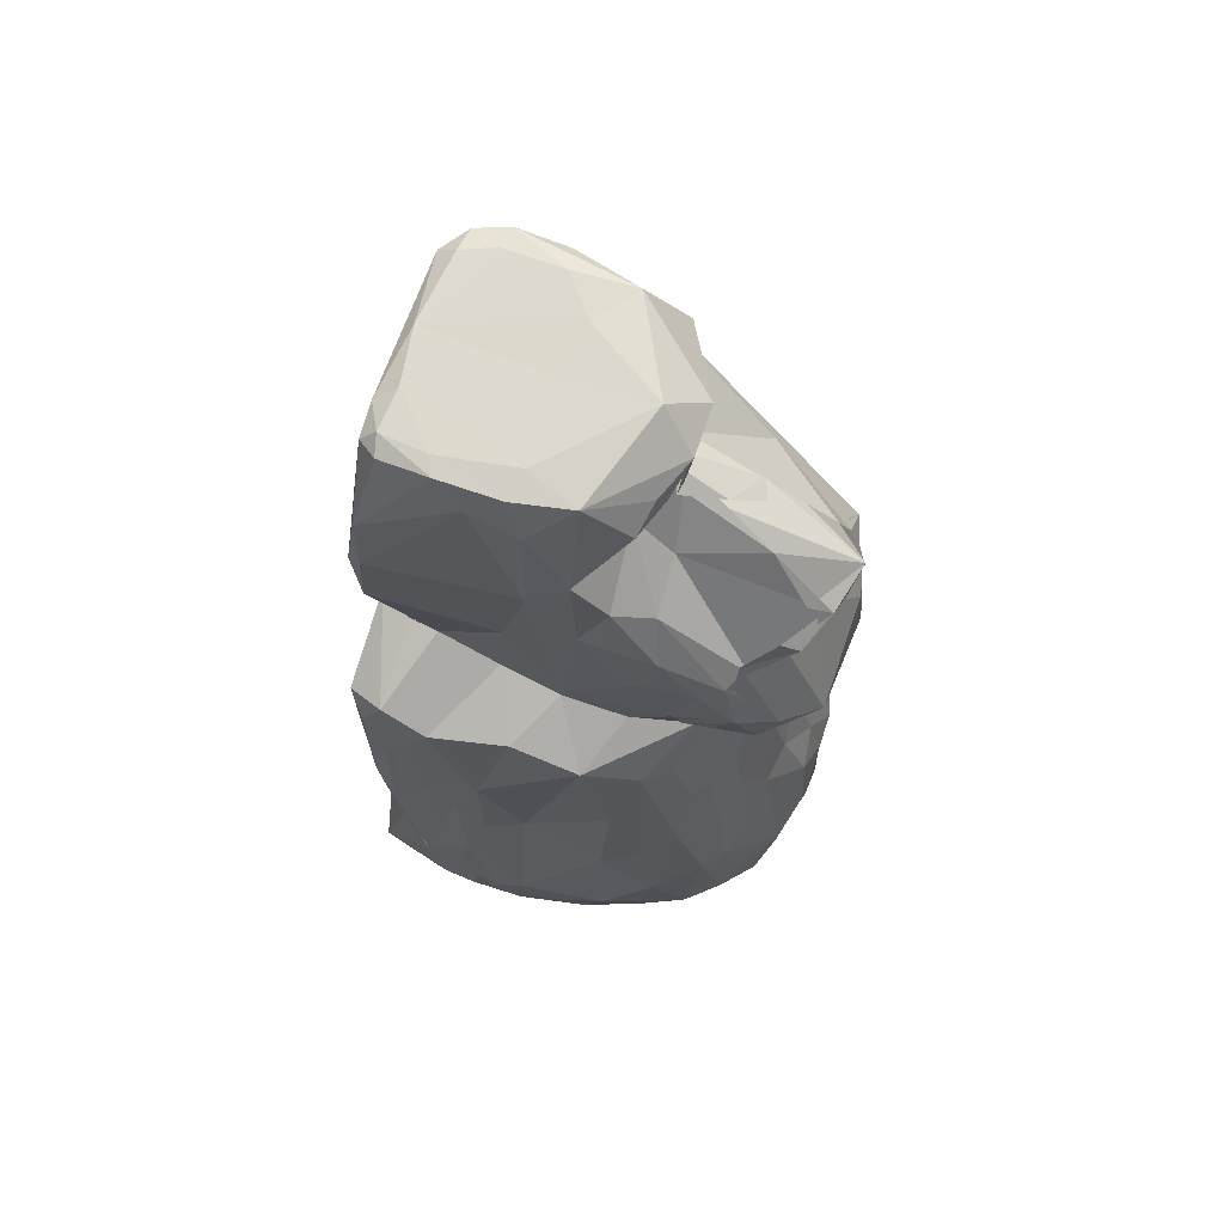
<metadata>
{"format":"obj","ext":"obj","renderer":"f3d","projection":"perspective","resolution":1024,"background":"white","views":[{"elev":70.0,"azim":-69.4,"up":"+Y"}]}
</metadata>
<code>
v -2.066 -4.904 -1.206
v -2.03 -4.903 -1.383
v -1.731 -4.847 -0.5907
v -2.079 -3.024 -1.529
v -2.126 -3.824 -1.322
v -2.093 -3.774 -1.239
v -2.026 -1.362 -1.748
v -2.028 -4.852 -0.9315
v -2.115 -4.73 -0.839
v -1.637 -4.901 -1.379
v -2.069 -4.812 -0.2669
v -2.134 -4.1 -0.4662
v -2.174 -3.839 -0.6767
v -1.69 -4.831 0.6821
v -1.911 -4.751 0.4849
v -2.039 -4.222 0.1465
v -2.005 -4.056 0.6219
v -2.274 -3.477 -0.884
v -2.257 -3.664 -0.4081
v -2.184 -3.778 0.1917
v -2.247 -3.355 -0.1203
v -1.306 -4.864 -2.149
v -1.915 -4.747 -1.995
v -1.23 -4.301 -2.175
v -0.6874 -4.454 -2.253
v 0.1208 -4.659 -2.258
v -0.5706 -4.857 -1.659
v -0.9032 -3.586 -2.001
v -1.507 -3.687 -1.843
v -1.763 -3.35 -1.609
v -0.5753 -3.913 -2.124
v -0.1117 -4.854 -2.106
v 0.8216 -4.831 -2.148
v 0.2669 -3.833 -2.062
v -0.3269 -3.433 -1.998
v 0.1823 -4.826 -0.9905
v -1.072 -4.773 0.4539
v -0.872 -4.811 1.766
v 0.1575 -4.787 -0.3329
v -0.1284 -4.806 1.315
v -1.849 -1.406 -1.868
v -2.128 -2.001 -1.537
v -2.034 -0.5072 -1.554
v -2.244 -3.097 -1.19
v -2.21 -2.606 -0.7316
v -1.901 -2.345 0.6779
v -2.159 -2.256 -1.031
v -2.097 -1.821 -0.5391
v -2.083 -1.446 -0.8433
v -1.9 -1.933 -0.1695
v -1.777 -1.067 0.7434
v -1.992 0.04655 -1.408
v -1.987 0.2561 -1.748
v -1.851 0.6795 -1.878
v -2.012 0.5103 -1.045
v -2.074 -1.207 -1.189
v -2.014 -0.7969 -0.6021
v -1.764 0.1901 0.4329
v -0.9657 -2.955 -1.751
v -0.9394 -2.274 -1.81
v -1.319 -1.881 -1.859
v -0.5576 -2.813 -1.812
v -0.2807 -2.849 -1.835
v -0.9665 -1.086 -1.909
v -0.4437 -1.899 -1.886
v -1.426 -1.14 -1.874
v -1.437 -0.1436 -1.935
v -1.01 -0.1626 -1.952
v -0.375 -1.186 -1.945
v -1.499 -4.791 1.371
v -1.715 -4.382 1.172
v -1.854 -3.793 1.148
v -2.073 -3.429 0.7816
v -1.827 -3.072 1.233
v -1.636 -3.878 1.591
v -1.523 -2.579 1.71
v -0.6763 -4.809 1.763
v -1.166 -4.818 1.491
v -1.205 -4.737 1.71
v -0.9724 -4.766 1.904
v -0.5938 -4.805 1.992
v -1.192 -4.37 1.874
v -1.016 -3.82 2.196
v -1.378 -3.723 1.911
v -1.151 -3.202 2.105
v -0.06539 -4.826 2.13
v -0.8523 -2.946 2.344
v -0.3078 -4.467 2.341
v 0.1379 -4.341 2.437
v 0.2431 -4.802 2.286
v -0.519 -3.394 2.359
v -0.5119 -2.968 2.411
v -0.09653 -3.552 2.465
v 0.1926 -2.521 2.454
v 0.3222 -3.12 2.435
v -1.742 -2.101 1.098
v -1.56 -1.456 1.363
v -1.537 -0.06253 0.9761
v -1.319 -2.44 1.899
v -1.014 -2.024 2.021
v -1.133 -0.634 1.585
v -1.317 -0.7539 1.445
v -0.9086 -0.9071 1.815
v -0.386 -2.685 2.462
v -0.2347 -2.098 2.383
v 0.1496 -1.887 2.309
v -0.6783 -1.52 2.075
v -0.2821 -1.388 2.128
v -1.323 -0.09412 1.248
v -0.9401 0.4239 1.321
v -0.7908 0.35 1.487
v -0.4695 0.3662 1.63
v -0.4438 -0.3696 1.841
v -0.3157 -0.7295 1.964
v 0.03273 -0.1979 1.825
v -0.2339 0.2363 1.693
v 0.2055 0.2581 1.701
v 0.1525 -0.9699 2.041
v -1.968 0.7258 -1.518
v -1.146 1.083 -1.228
v -1.8 0.4417 -0.2794
v -1.169 0.8205 -0.6001
v -0.9542 1.169 -1.864
v -0.7978 0.8577 -1.936
v -1.147 0.1587 -1.961
v -0.9949 0.5915 -1.936
v -1.125 1.11 -1.529
v -0.6933 1.664 -1.873
v -0.299 0.582 -1.922
v -0.1629 2.428 -1.847
v -1.198 0.6434 0.02066
v -1.184 1.905 -1.708
v -1.003 1.517 -1.77
v -1.542 2.689 -1.65
v -1.17 3.01 -1.785
v -0.6564 2.403 -1.847
v -1.467 3.288 -1.759
v -0.739 3.716 -1.796
v -0.1609 4.325 -1.806
v -1.257 2.083 -0.4803
v -1.512 3.365 -1.624
v -1.27 3.214 -0.2188
v -1.261 2.63 0.2434
v -1.425 3.98 -1.663
v -1.159 4.076 -1.742
v -1.109 4.815 -1.504
v -0.9701 4.743 -1.705
v -1.129 4.874 -0.9995
v -0.9207 4.902 -1.556
v -0.9554 4.909 -1.087
v -0.6318 4.786 -1.729
v -0.4955 4.927 -1.531
v 0.0495 4.936 -1.629
v -1.203 4.589 -0.7256
v -1.23 3.746 0.187
v -1.213 4.45 -0.2178
v -0.9594 4.825 0.1829
v -1.1 4.843 -0.3866
v -0.7983 4.896 -0.3262
v 0.01795 4.917 -0.4619
v -0.5309 4.497 0.6782
v 0.1021 4.925 0.4974
v -0.8689 0.4095 1.434
v -1.073 1.127 1.927
v -0.5904 1.118 2.433
v -1.144 0.5209 0.6833
v -1.178 1.137 1.136
v -1.128 0.8774 1.19
v -0.9694 1.439 2.098
v -1.15 1.146 1.577
v -1.204 1.426 1.538
v -1.201 1.673 1.736
v 0.09134 0.7117 2.31
v 0.4379 1.493 2.41
v -0.0768 2.219 2.066
v -1.21 1.548 1.196
v -1.256 2.043 0.9496
v -1.229 1.689 0.677
v -1.252 2.649 0.9922
v -1.22 1.644 1.548
v -1.231 2.078 1.402
v -1.078 1.806 1.821
v -0.9577 2.485 1.653
v -1.072 2.057 1.715
v -1.128 2.236 1.586
v -1.015 2.325 1.646
v -1.265 2.632 0.5475
v -1.178 3.282 0.5175
v -0.9873 3.076 0.8807
v -0.9174 2.309 1.731
v -0.9771 2.294 1.691
v -0.9643 2.041 1.791
v -0.6819 2.647 2.113
v -0.7588 2.823 1.933
v -0.7942 2.127 1.81
v -0.4357 2.142 1.963
v -0.3065 2.808 2.272
v -0.4526 3.288 0.842
v -0.3746 2.886 2.043
v -0.1592 3.312 1.632
v -0.5665 2.092 2.016
v -0.08717 2.717 2.319
v -0.4489 3.713 0.4488
v -0.8354 4.326 0.6127
v -0.4159 4.328 0.745
v 0.08504 3.891 0.7429
v -0.09331 3.824 0.7486
v 0.1755 2.951 2.386
v -0.1051 4.57 0.844
v 0.7702 -4.545 -2.17
v 1.387 -4.887 -1.723
v 1.736 -4.798 -2.095
v 0.9121 -4.047 -2.067
v 1.294 -4.198 -2.033
v 1.452 -4.845 -0.8281
v 2.138 -4.812 -1.44
v 2.043 -4.435 -1.822
v 1.176 -2.95 -1.667
v 1.701 -3.291 -1.492
v 1.207 -4.844 -1.2
v 1.861 -4.818 -0.2908
v 0.9254 -4.764 0.3292
v 1.998 -4.824 -0.8395
v 1.497 -4.846 0.8349
v 2.116 -4.094 -1.374
v 1.886 -3.495 -1.298
v 2.103 -4.54 -0.7421
v 2.132 -4.121 -0.8887
v 2.064 -4.557 -0.2941
v 2.05 -3.967 -0.2899
v 1.891 -4.684 0.2317
v 1.912 -4.151 0.5272
v 2.088 -3.79 -0.9928
v 2.222 -3.347 -0.3477
v 2.207 -3.185 -0.6868
v 2.199 -3.567 0.06995
v 2.213 -2.817 -0.04388
v 0.02468 -2.839 -1.821
v 0.567 -2.955 -1.806
v 0.08592 -1.549 -1.9
v 0.173 -0.252 -1.931
v 1.591 -0.8023 -1.844
v 1.816 -0.1252 -0.2077
v 1.864 -0.3991 0.3627
v 1.993 -0.3297 -0.6827
v 1.99 0.5683 -0.951
v 1.793 0.5213 -0.3533
v 1.817 0.3346 -0.07394
v 1.82 0.2582 0.5467
v 2.057 -2.069 -1.47
v 1.917 -0.3023 -1.789
v 2.145 -2.568 -1.257
v 2.201 -2.939 -0.91
v 2.081 -2.823 0.7701
v 1.846 -1.997 0.07048
v 2.145 -2.363 -0.6668
v 2.091 -2 -0.5167
v 2.052 -1.543 -1.138
v 2.053 -1.36 -0.5258
v 1.984 -1.766 -0.2529
v 1.833 -1.486 0.1044
v 2.003 -0.2542 -1.422
v 1.73 -0.1145 -1.828
v 1.778 0.5881 -1.829
v 1.97 0.66 -1.594
v 2.018 -0.7424 -1.065
v 2.019 -0.8288 -0.7324
v 1.821 -0.9499 -0.1553
v 2.002 -0.5005 -0.8977
v 2.001 -0.1993 -0.8386
v 2.002 0.0831 -0.9926
v 2.008 0.03168 -1.181
v 0.5683 -4.804 1.309
v 1.079 -4.779 1.716
v 0.5877 -4.641 2.292
v 1.705 -4.713 0.7911
v 1.557 -4.716 1.14
v 1.652 -4.199 1.27
v 1.245 -4.528 1.725
v 0.9017 -4.394 2.063
v 1.246 -4.085 2.048
v 1.463 -4.317 1.528
v 1.512 -3.817 1.882
v 1.088 -3.716 2.272
v 1.671 -3.354 1.736
v 0.5054 -4.175 2.388
v 0.3206 -3.849 2.47
v 0.8302 -4.129 2.174
v 0.9036 -3.089 2.35
v 1.431 -2.948 2.041
v 1.224 -2.603 2.216
v 1.979 -3.792 1.007
v 2.052 -3.684 0.841
v 1.639 -2.421 1.823
v 1.462 -2.486 2.006
v 1.012 -0.5054 1.757
v 1.641 -1.048 1.387
v 1.772 -2.982 1.587
v 1.373 -0.7165 1.583
v 0.5404 -2.465 2.44
v 0.8711 -2.504 2.341
v 0.7415 -1.612 2.162
v 0.5344 -0.434 1.863
v 0.5778 0.2584 1.633
v 0.9742 0.3742 1.484
v 1.708 -0.8989 1.14
v 1.668 -0.07574 1.03
v 1.073 0.4593 1.373
v 1.852 -2.268 0.8897
v 1.854 -0.8871 0.6321
v 0.1172 2.059 -1.847
v 0.7135 0.08851 -1.898
v 1.221 -0.1587 -1.881
v 1.259 0.9624 -1.07
v 1.176 1.04 -1.705
v 0.8922 0.4898 -1.871
v 0.6963 2.177 -1.816
v 1.11 0.7464 -1.846
v 1.037 1.124 -1.805
v 0.7983 1.456 -1.873
v 1.167 1.261 -1.571
v 0.9946 1.332 -1.823
v 1.24 1.049 -1.576
v 0.8903 1.88 -1.839
v 1.171 1.556 -1.565
v 1.995 0.5904 -1.175
v 1.286 1.64 -0.7311
v 1.256 0.7731 -0.2992
v 1.786 0.4789 -0.04884
v 1.249 0.5772 0.5889
v 1.299 0.9631 -1.272
v 1.32 1.691 -0.3261
v 1.319 1.514 0.4546
v 1.346 2.114 -0.06776
v 0.5766 2.951 -1.821
v 0.7954 4.438 -1.779
v 1.084 2.168 -1.784
v 1.49 2.747 -1.708
v 1.076 2.704 -1.79
v 1.597 2.708 -1.038
v 1.033 4.259 -1.761
v 1.018 3.589 -1.788
v 1.431 3.557 -1.753
v 1.521 3.894 -1.465
v 1.525 3.565 -1.194
v 1.353 2.855 -0.6168
v 1.36 2.119 0.9226
v 1.35 2.737 -0.3387
v 1.385 2.682 0.2894
v 1.287 3.868 -0.9792
v 1.323 3.597 -0.7157
v 1.384 2.669 0.5663
v 1.364 3.383 0.05495
v 1.495 -0.008937 -1.853
v 1.639 0.7873 -1.511
v 1.797 0.7346 -1.3
v 1.65 0.7642 -0.9858
v 1.991 0.6114 -1.111
v 0.2823 4.033 -1.803
v 0.8173 4.786 -1.75
v 0.7936 4.94 -1.559
v 1.167 4.392 -1.729
v 1.236 4.387 -1.619
v 1.208 4.278 -1.704
v 1.402 4.305 -1.586
v 1.502 4.093 -1.606
v 1.177 4.508 -1.624
v 1.339 4.167 -1.735
v 1.394 4.05 -1.692
v 1.292 4.097 -1.765
v 1.334 4.203 -1.705
v 1.371 4.248 -1.357
v 1.472 3.975 -1.619
v 1.063 4.873 -1.538
v 1.247 4.419 -1.139
v 0.5675 4.939 -0.3058
v 0.9444 4.952 -0.6425
v 0.9369 4.951 -1.247
v 1.021 4.897 -0.0195
v 1.232 4.249 0.3636
v 1.233 4.771 -0.7122
v 1.353 3.69 0.1992
v 1.319 4.098 -0.3151
v 1.169 4.92 -1.2
v 0.6587 0.6414 2.057
v 0.9738 0.9661 2.233
v 1.243 0.895 1.005
v 1.08 0.7441 1.718
v 1.258 1.149 1.842
v 1.305 1.528 1.177
v 1.158 1.307 2.133
v 1.301 1.541 1.853
v 1.144 1.881 1.857
v 0.4348 0.9861 2.467
v 0.711 2.338 2.018
v 0.9141 1.247 2.294
v 0.8977 1.363 2.265
v 0.5364 2.108 2.111
v 1.05 1.708 2.065
v 1.255 1.39 2.131
v 0.9135 1.773 2.123
v 1.126 2.703 1.249
v 0.4849 3.68 0.5586
v 0.4586 3.115 1.718
v 0.4482 3.371 1.342
v 1.352 2.123 1.213
v 0.02208 3.67 1.143
v -0.1689 3.861 0.7417
v 0.03461 4.007 0.6156
v 0.2471 3.818 0.7392
v 0.4089 4.571 0.8253
f 2 1 4
f 4 7 2
f 7 5 2
f 1 3 8
f 3 1 10
f 8 11 9
f 1 8 9
f 11 12 9
f 9 12 13
f 8 14 11
f 8 3 14
f 11 14 15
f 11 16 12
f 11 15 16
f 1 9 6
f 1 6 4
f 9 13 6
f 13 18 6
f 12 19 13
f 12 20 19
f 16 20 12
f 2 10 1
f 2 22 10
f 22 23 24
f 2 23 22
f 22 24 25
f 25 26 22
f 10 22 27
f 23 29 24
f 23 30 29
f 2 5 23
f 24 29 28
f 24 28 31
f 22 26 32
f 22 32 27
f 24 31 25
f 26 33 32
f 25 34 26
f 25 31 34
f 31 35 34
f 10 36 3
f 36 37 3
f 3 37 14
f 14 37 38
f 10 27 36
f 27 32 36
f 37 36 39
f 37 39 40
f 7 4 42
f 7 41 5
f 6 18 44
f 18 45 44
f 4 6 44
f 13 19 18
f 19 20 21
f 18 19 45
f 45 19 21
f 44 45 47
f 44 42 4
f 42 44 47
f 47 45 49
f 45 21 48
f 21 50 48
f 21 46 50
f 46 51 50
f 42 43 7
f 43 42 52
f 7 54 41
f 7 43 53
f 7 53 54
f 43 52 55
f 53 43 55
f 42 47 56
f 56 47 49
f 49 45 48
f 42 56 52
f 49 48 57
f 48 50 57
f 56 57 52
f 56 49 57
f 52 57 55
f 23 5 30
f 30 59 29
f 30 5 41
f 30 60 59
f 29 59 28
f 62 28 59
f 28 62 31
f 31 62 35
f 35 62 63
f 59 60 62
f 60 64 62
f 30 41 61
f 60 30 61
f 41 66 61
f 61 64 60
f 61 66 64
f 54 67 41
f 66 41 67
f 67 68 66
f 66 68 64
f 62 64 63
f 64 65 63
f 65 64 68
f 65 68 69
f 57 50 58
f 14 70 15
f 16 15 17
f 15 70 71
f 16 17 20
f 15 71 72
f 15 72 17
f 20 17 73
f 17 72 73
f 73 72 74
f 71 75 72
f 72 75 74
f 74 75 76
f 37 77 38
f 14 38 70
f 70 78 79
f 71 70 75
f 70 79 75
f 70 38 78
f 79 78 80
f 78 38 80
f 79 80 82
f 82 80 83
f 75 79 84
f 84 79 82
f 75 84 76
f 82 83 84
f 37 40 77
f 38 81 80
f 38 77 81
f 77 40 86
f 85 84 83
f 83 87 85
f 81 77 86
f 81 86 88
f 80 81 88
f 88 90 89
f 80 88 83
f 83 88 87
f 87 88 91
f 87 91 92
f 88 89 91
f 89 93 91
f 93 95 94
f 20 73 21
f 21 73 46
f 73 74 46
f 46 74 96
f 96 74 97
f 74 76 97
f 96 51 46
f 96 98 51
f 99 84 85
f 76 84 99
f 85 87 99
f 97 76 101
f 97 101 102
f 76 99 101
f 100 103 99
f 99 87 100
f 87 92 104
f 92 91 104
f 91 93 94
f 91 94 104
f 94 105 104
f 100 87 107
f 87 104 107
f 100 107 103
f 107 104 105
f 105 108 107
f 105 106 108
f 96 97 98
f 97 102 109
f 99 103 101
f 97 109 98
f 50 51 58
f 58 51 98
f 98 110 58
f 103 111 101
f 103 107 113
f 107 114 113
f 103 112 111
f 103 113 112
f 113 114 115
f 113 115 116
f 115 117 116
f 113 116 112
f 107 108 114
f 106 118 108
f 108 118 114
f 119 53 55
f 119 55 120
f 55 57 121
f 55 122 120
f 122 55 121
f 57 58 121
f 119 54 53
f 54 119 123
f 54 123 124
f 54 124 67
f 68 67 125
f 68 125 126
f 67 124 125
f 119 127 123
f 119 120 127
f 125 124 126
f 123 128 124
f 126 69 68
f 124 128 126
f 69 126 129
f 126 130 129
f 121 58 131
f 121 131 122
f 127 120 132
f 123 127 133
f 132 120 134
f 127 132 133
f 123 133 128
f 132 135 133
f 132 134 137
f 135 132 137
f 133 135 136
f 133 136 128
f 126 128 130
f 135 138 136
f 128 136 130
f 130 136 139
f 120 140 134
f 122 140 120
f 122 131 140
f 137 134 141
f 140 131 142
f 131 143 142
f 137 141 144
f 135 137 145
f 137 144 145
f 135 145 138
f 144 146 147
f 149 146 148
f 144 147 145
f 149 147 146
f 147 149 151
f 145 147 138
f 138 139 136
f 138 147 139
f 151 149 152
f 151 152 153
f 147 151 139
f 134 140 141
f 144 141 154
f 141 142 154
f 140 142 141
f 142 143 155
f 142 155 156
f 154 142 156
f 144 148 146
f 148 150 149
f 144 154 148
f 148 158 150
f 150 159 152
f 154 158 148
f 154 156 158
f 156 155 157
f 156 157 158
f 158 159 150
f 158 157 159
f 150 152 149
f 152 159 160
f 153 152 160
f 159 157 162
f 159 162 160
f 101 111 163
f 109 102 163
f 101 163 102
f 98 109 110
f 163 110 109
f 110 163 164
f 163 111 164
f 111 165 164
f 58 110 166
f 58 166 131
f 166 110 167
f 110 164 168
f 164 165 169
f 168 170 110
f 164 171 168
f 169 172 164
f 111 112 116
f 165 111 116
f 116 117 173
f 116 173 165
f 165 174 175
f 110 170 167
f 166 167 131
f 176 177 167
f 131 167 178
f 168 176 170
f 168 171 176
f 170 176 180
f 167 170 180
f 164 172 171
f 172 181 171
f 169 183 172
f 172 185 181
f 185 172 182
f 176 167 180
f 176 171 181
f 176 181 177
f 177 181 179
f 181 185 179
f 172 186 182
f 131 178 143
f 167 177 178
f 187 177 179
f 178 177 187
f 188 179 189
f 187 143 178
f 187 188 143
f 179 188 187
f 179 185 189
f 182 184 185
f 191 185 192
f 192 185 184
f 186 191 184
f 184 190 192
f 183 186 172
f 182 186 184
f 192 195 191
f 190 186 195
f 191 195 184
f 184 195 196
f 195 186 196
f 186 193 196
f 184 196 190
f 196 197 190
f 193 186 183
f 185 190 189
f 189 190 198
f 197 198 190
f 198 197 200
f 197 199 200
f 169 165 201
f 169 201 183
f 165 175 201
f 183 201 194
f 196 193 197
f 201 175 202
f 193 183 194
f 194 201 202
f 197 193 202
f 193 194 202
f 143 188 155
f 188 203 155
f 155 204 157
f 188 189 203
f 155 203 204
f 189 198 203
f 204 203 205
f 198 200 206
f 198 206 203
f 204 161 157
f 204 205 161
f 205 209 161
f 203 206 205
f 205 206 209
f 157 161 209
f 162 157 209
f 26 210 33
f 33 211 32
f 32 211 36
f 210 212 33
f 26 213 210
f 213 212 210
f 213 214 212
f 26 34 213
f 33 212 211
f 212 216 211
f 212 217 216
f 212 218 217
f 214 218 212
f 211 220 36
f 39 36 222
f 220 211 215
f 36 220 215
f 36 215 221
f 211 216 215
f 216 223 215
f 36 221 222
f 221 224 222
f 219 225 217
f 219 226 225
f 216 227 223
f 215 223 221
f 216 228 227
f 217 225 216
f 223 227 229
f 223 229 231
f 221 231 224
f 221 223 231
f 229 227 230
f 229 232 231
f 216 225 228
f 225 233 228
f 227 228 230
f 225 226 233
f 233 235 228
f 229 230 232
f 230 236 232
f 228 234 230
f 234 236 230
f 228 235 234
f 234 237 236
f 35 238 34
f 35 63 238
f 63 65 238
f 34 238 213
f 213 238 239
f 217 218 219
f 213 218 214
f 213 239 218
f 65 69 238
f 69 240 238
f 238 240 239
f 69 241 240
f 241 239 240
f 218 239 242
f 247 243 246
f 244 243 249
f 243 248 249
f 247 248 243
f 219 250 226
f 226 250 252
f 226 252 233
f 233 252 253
f 233 253 235
f 234 235 256
f 234 256 237
f 235 253 256
f 237 255 254
f 256 257 237
f 252 250 258
f 253 252 258
f 258 256 253
f 258 259 256
f 257 260 237
f 237 260 255
f 256 259 257
f 257 259 260
f 260 261 255
f 219 242 251
f 219 251 250
f 218 242 219
f 250 251 262
f 242 263 251
f 263 264 251
f 251 265 262
f 251 264 265
f 258 266 267
f 258 267 259
f 250 262 258
f 258 262 266
f 260 268 261
f 259 268 260
f 267 245 259
f 245 268 259
f 266 269 267
f 267 269 245
f 269 270 245
f 266 262 271
f 266 271 269
f 269 271 270
f 271 245 270
f 268 245 243
f 268 243 244
f 245 246 243
f 40 39 222
f 40 222 273
f 273 222 224
f 86 40 90
f 40 273 90
f 273 274 90
f 276 277 224
f 224 274 273
f 274 279 275
f 224 277 274
f 274 277 279
f 277 282 279
f 277 276 282
f 276 278 282
f 279 281 280
f 279 283 281
f 283 279 282
f 281 283 284
f 278 283 282
f 86 90 88
f 89 286 287
f 274 275 90
f 90 275 89
f 89 275 286
f 275 288 286
f 275 280 288
f 89 287 93
f 93 287 95
f 95 287 289
f 287 286 289
f 279 280 275
f 280 284 288
f 280 281 284
f 288 284 289
f 286 288 289
f 284 291 289
f 291 284 290
f 284 283 290
f 224 231 276
f 231 232 276
f 276 232 278
f 278 232 292
f 232 236 293
f 232 293 292
f 278 292 283
f 293 285 292
f 292 285 283
f 285 290 283
f 285 294 290
f 290 294 295
f 297 299 294
f 295 294 299
f 94 95 300
f 300 95 289
f 94 106 105
f 94 300 106
f 300 289 301
f 106 302 118
f 300 302 106
f 300 301 302
f 291 301 289
f 295 291 290
f 291 302 301
f 115 303 117
f 303 296 305
f 117 303 304
f 305 304 303
f 299 296 291
f 291 295 299
f 308 307 249
f 299 305 296
f 305 299 308
f 297 306 299
f 299 306 307
f 299 307 308
f 118 115 114
f 118 302 303
f 302 296 303
f 118 303 115
f 291 296 302
f 255 309 254
f 236 237 293
f 237 254 293
f 254 298 293
f 285 293 298
f 298 254 309
f 285 298 294
f 297 294 298
f 255 261 309
f 297 298 306
f 298 309 306
f 309 261 310
f 268 310 261
f 310 268 244
f 309 310 306
f 244 249 307
f 310 244 307
f 310 307 306
f 129 241 69
f 129 311 241
f 241 311 312
f 241 312 239
f 239 312 313
f 239 313 242
f 316 320 318
f 320 319 318
f 312 322 313
f 324 320 316
f 316 313 322
f 316 322 324
f 328 247 246
f 246 314 328
f 328 329 247
f 248 247 329
f 314 315 327
f 321 327 315
f 314 327 328
f 321 315 331
f 327 332 328
f 328 332 334
f 328 334 333
f 130 311 129
f 130 336 311
f 311 317 312
f 311 335 317
f 312 317 322
f 320 325 319
f 324 338 320
f 317 337 322
f 324 322 337
f 324 337 339
f 324 339 338
f 338 325 320
f 325 338 340
f 311 336 335
f 339 337 317
f 339 317 342
f 339 342 343
f 339 343 338
f 342 317 335
f 338 343 344
f 338 345 340
f 338 344 345
f 331 325 321
f 321 325 327
f 325 340 327
f 327 346 332
f 332 348 334
f 334 348 349
f 327 340 346
f 340 345 346
f 345 350 346
f 350 351 346
f 346 351 348
f 346 348 332
f 348 351 349
f 349 351 353
f 349 353 352
f 263 354 264
f 354 263 242
f 318 264 354
f 355 314 356
f 355 315 314
f 354 316 318
f 316 354 313
f 354 242 313
f 318 319 264
f 264 319 265
f 319 323 265
f 319 325 323
f 326 246 272
f 326 358 356
f 272 358 326
f 272 271 358
f 262 358 271
f 262 265 358
f 271 272 245
f 272 246 245
f 356 314 326
f 355 356 357
f 315 355 357
f 356 358 357
f 326 314 246
f 358 265 331
f 331 357 358
f 357 331 315
f 265 323 331
f 323 325 331
f 130 139 359
f 130 359 336
f 151 360 139
f 151 153 360
f 359 139 360
f 360 153 361
f 335 336 341
f 335 341 342
f 342 341 362
f 363 341 365
f 336 365 341
f 364 365 336
f 359 360 336
f 360 367 336
f 364 363 368
f 368 341 364
f 341 371 362
f 341 370 371
f 363 336 367
f 364 367 365
f 365 367 368
f 363 366 368
f 365 370 366
f 367 366 370
f 370 368 367
f 367 371 366
f 365 368 371
f 371 368 366
f 368 370 341
f 362 371 367
f 342 362 343
f 343 369 344
f 362 369 343
f 369 362 373
f 372 344 369
f 373 372 369
f 373 362 372
f 360 374 367
f 372 362 375
f 362 367 375
f 360 361 374
f 153 160 376
f 153 376 377
f 361 153 378
f 153 377 378
f 160 162 376
f 376 162 379
f 344 375 345
f 345 375 350
f 344 372 375
f 351 350 353
f 350 383 353
f 383 382 353
f 350 381 383
f 382 383 380
f 374 384 367
f 367 384 375
f 384 381 375
f 361 384 374
f 361 378 384
f 384 378 377
f 375 381 350
f 381 380 383
f 376 379 377
f 381 384 379
f 384 377 379
f 379 380 381
f 117 304 173
f 173 304 385
f 304 305 385
f 248 329 249
f 249 330 308
f 329 328 249
f 330 249 328
f 305 308 388
f 385 305 386
f 305 388 386
f 330 387 308
f 387 389 308
f 308 389 388
f 330 333 387
f 330 328 333
f 333 347 390
f 390 389 387
f 333 390 387
f 389 386 388
f 389 392 391
f 390 392 389
f 173 385 394
f 394 385 386
f 173 394 165
f 165 394 174
f 174 394 396
f 386 396 394
f 174 396 397
f 174 397 399
f 174 399 398
f 398 399 400
f 386 389 391
f 396 386 391
f 396 391 397
f 400 399 393
f 397 391 399
f 392 399 391
f 393 399 392
f 401 400 402
f 197 208 199
f 404 208 395
f 405 208 404
f 400 382 402
f 401 402 395
f 402 403 395
f 403 404 395
f 333 334 347
f 334 349 347
f 347 349 352
f 347 352 406
f 400 393 392
f 400 392 406
f 390 347 392
f 347 406 392
f 352 382 406
f 353 382 352
f 400 406 382
f 175 174 395
f 202 175 395
f 395 174 401
f 174 400 401
f 398 400 174
f 208 197 202
f 202 395 208
f 403 408 407
f 409 407 408
f 407 409 410
f 405 410 207
f 410 405 407
f 409 408 410
f 403 382 380
f 402 382 403
f 408 403 411
f 403 380 411
f 199 208 200
f 207 200 208
f 403 407 404
f 208 405 207
f 407 405 404
f 206 200 207
f 207 408 411
f 209 206 207
f 207 411 209
f 408 207 410
f 162 209 411
f 162 411 379
f 380 379 411
f 192 190 195
f 186 190 185
f 186 185 191
f 363 364 336
f 367 341 363
f 367 364 341
f 365 366 363
f 371 370 365

</code>
